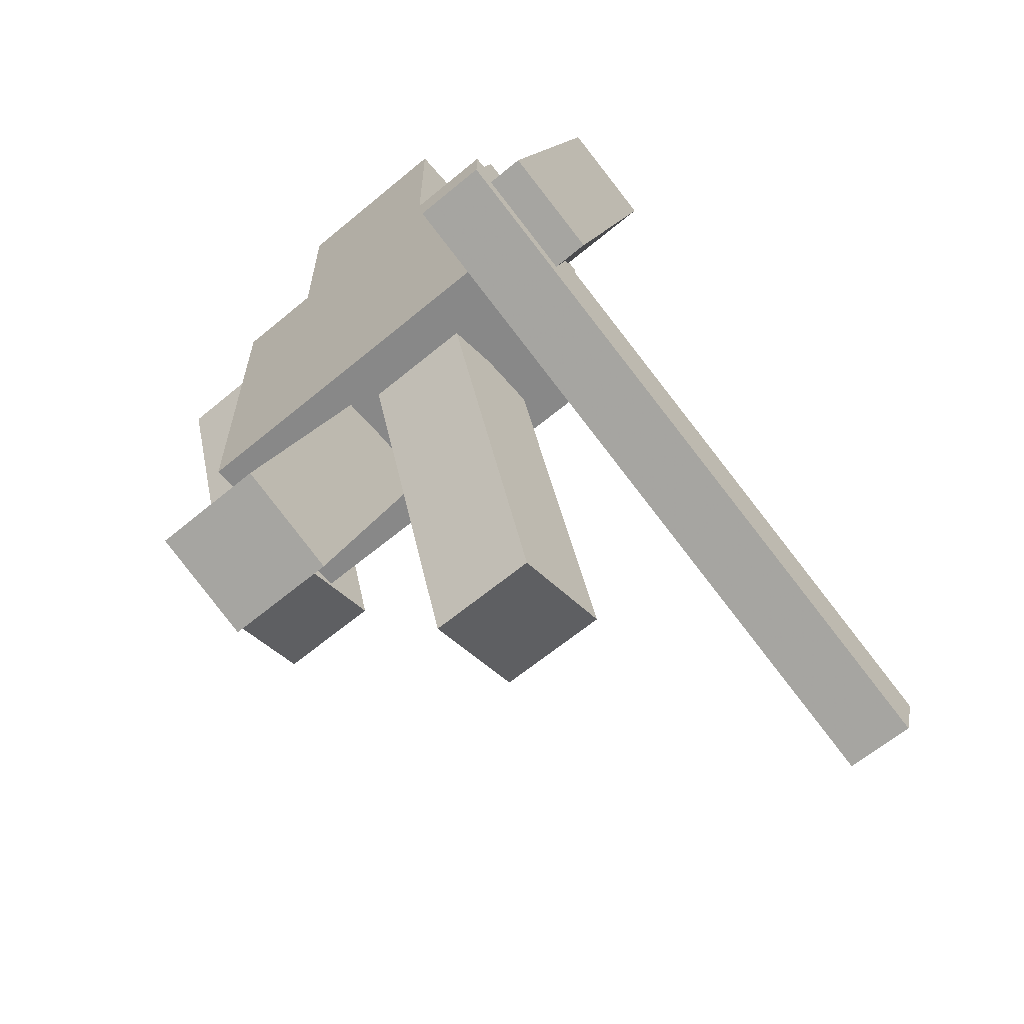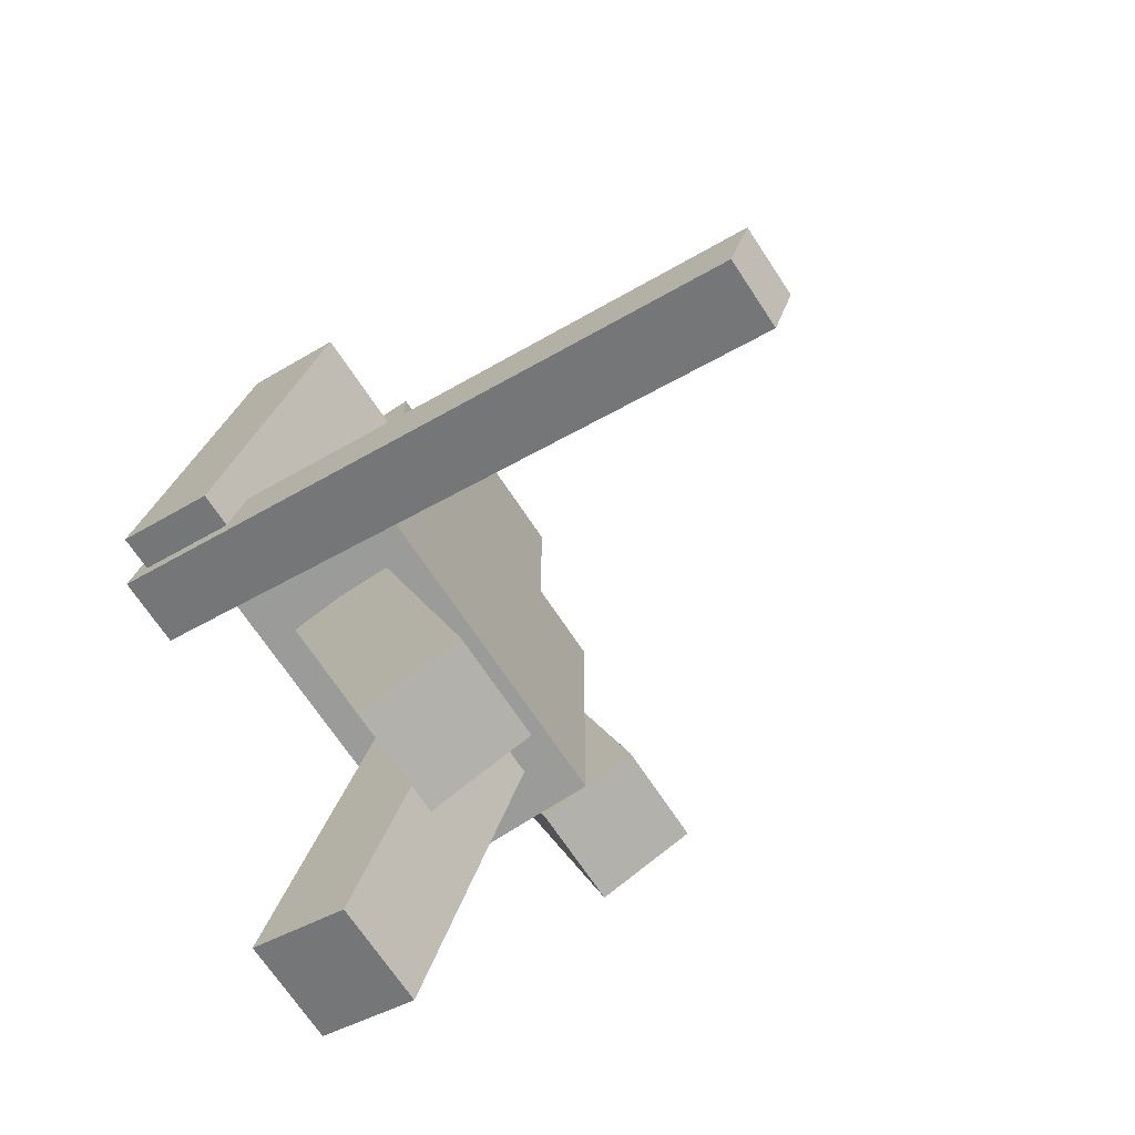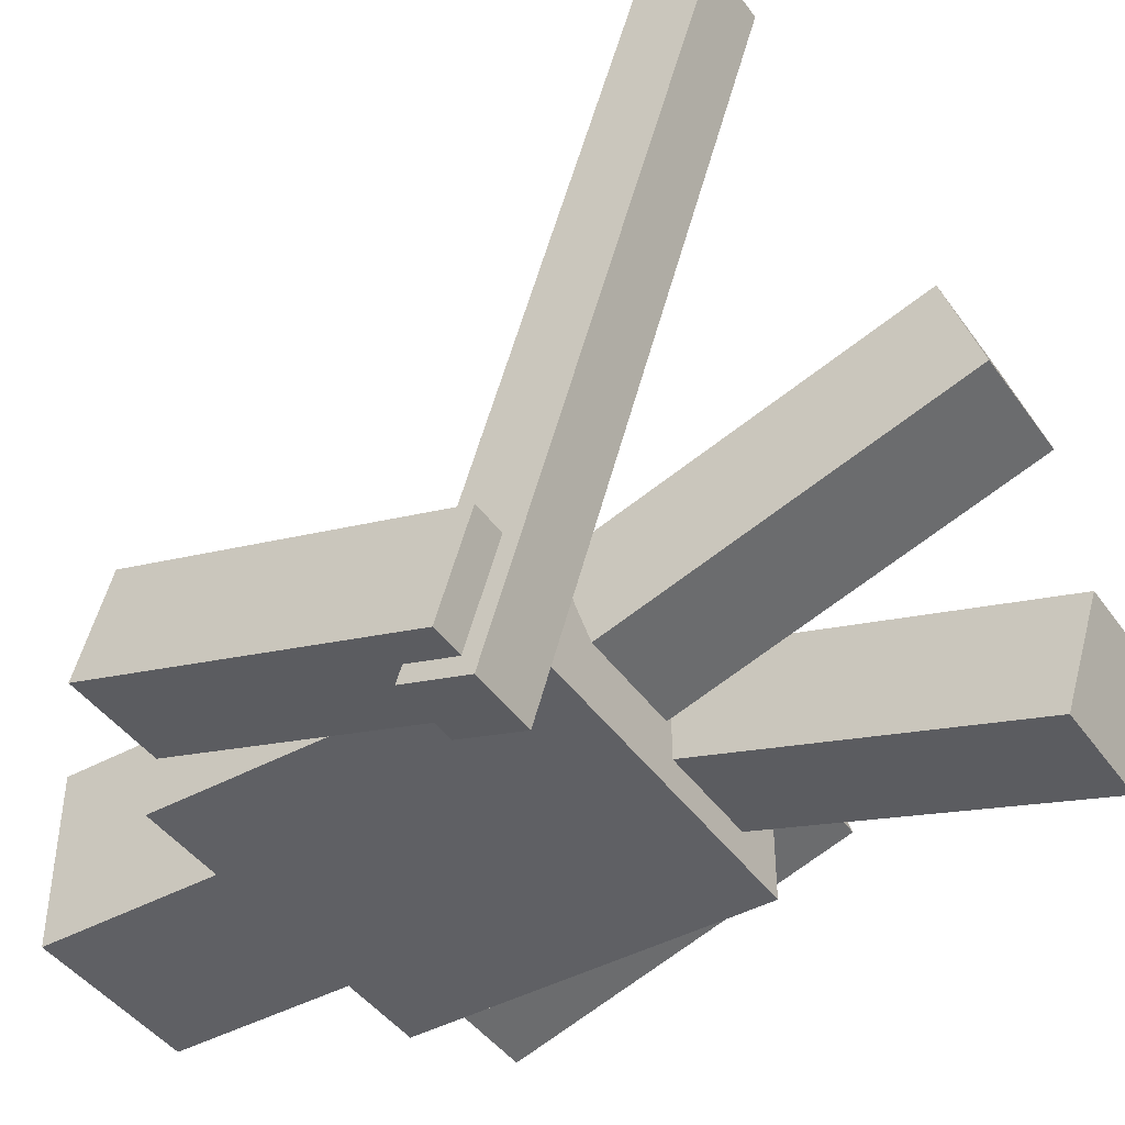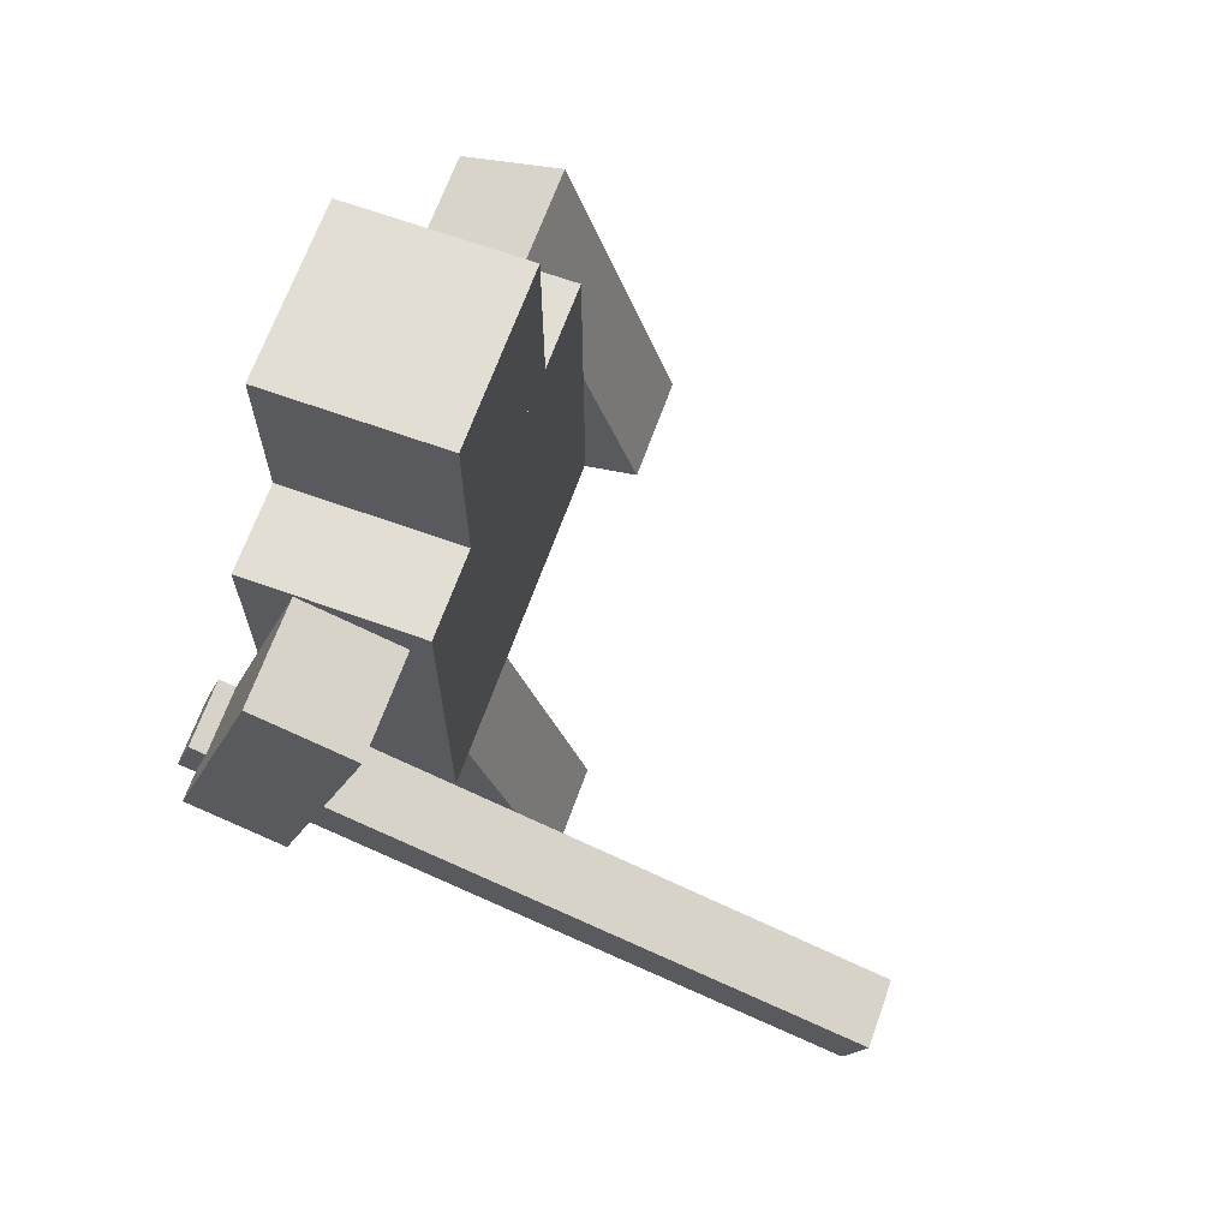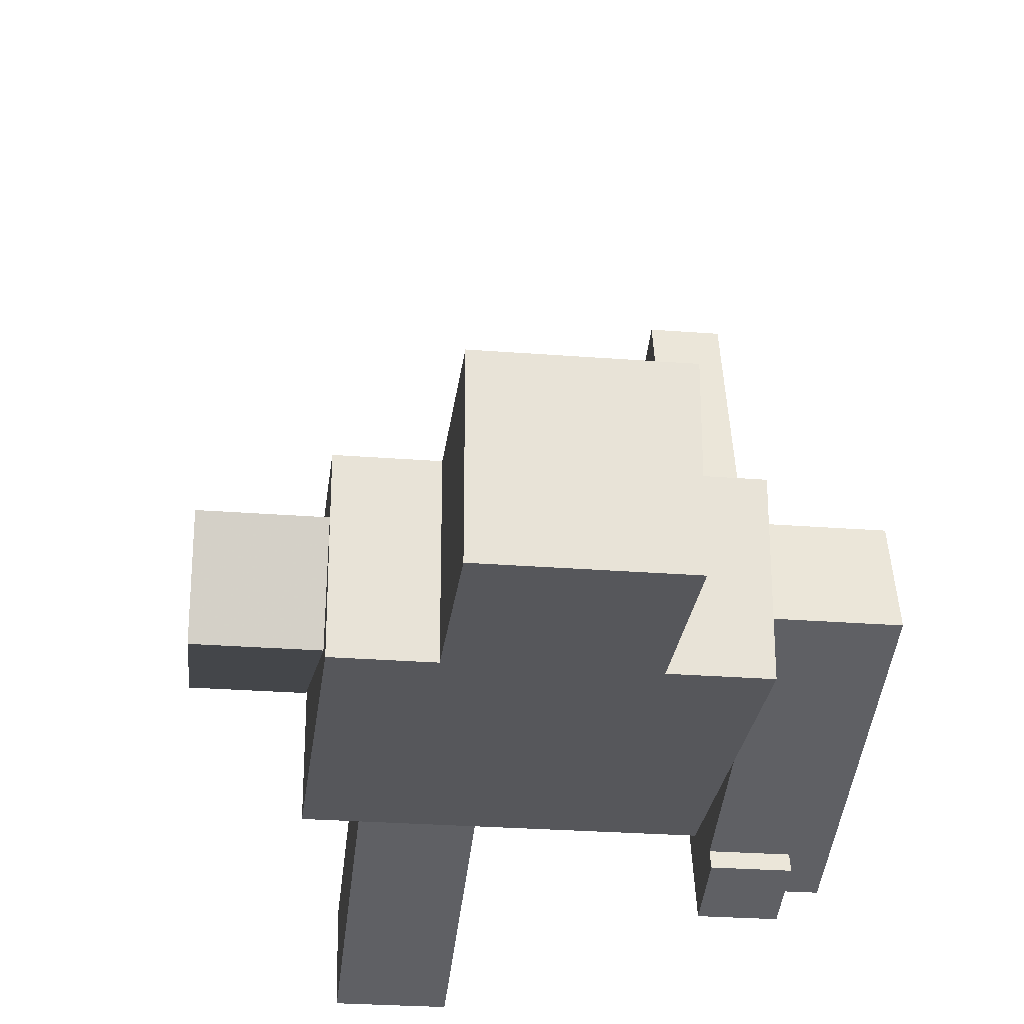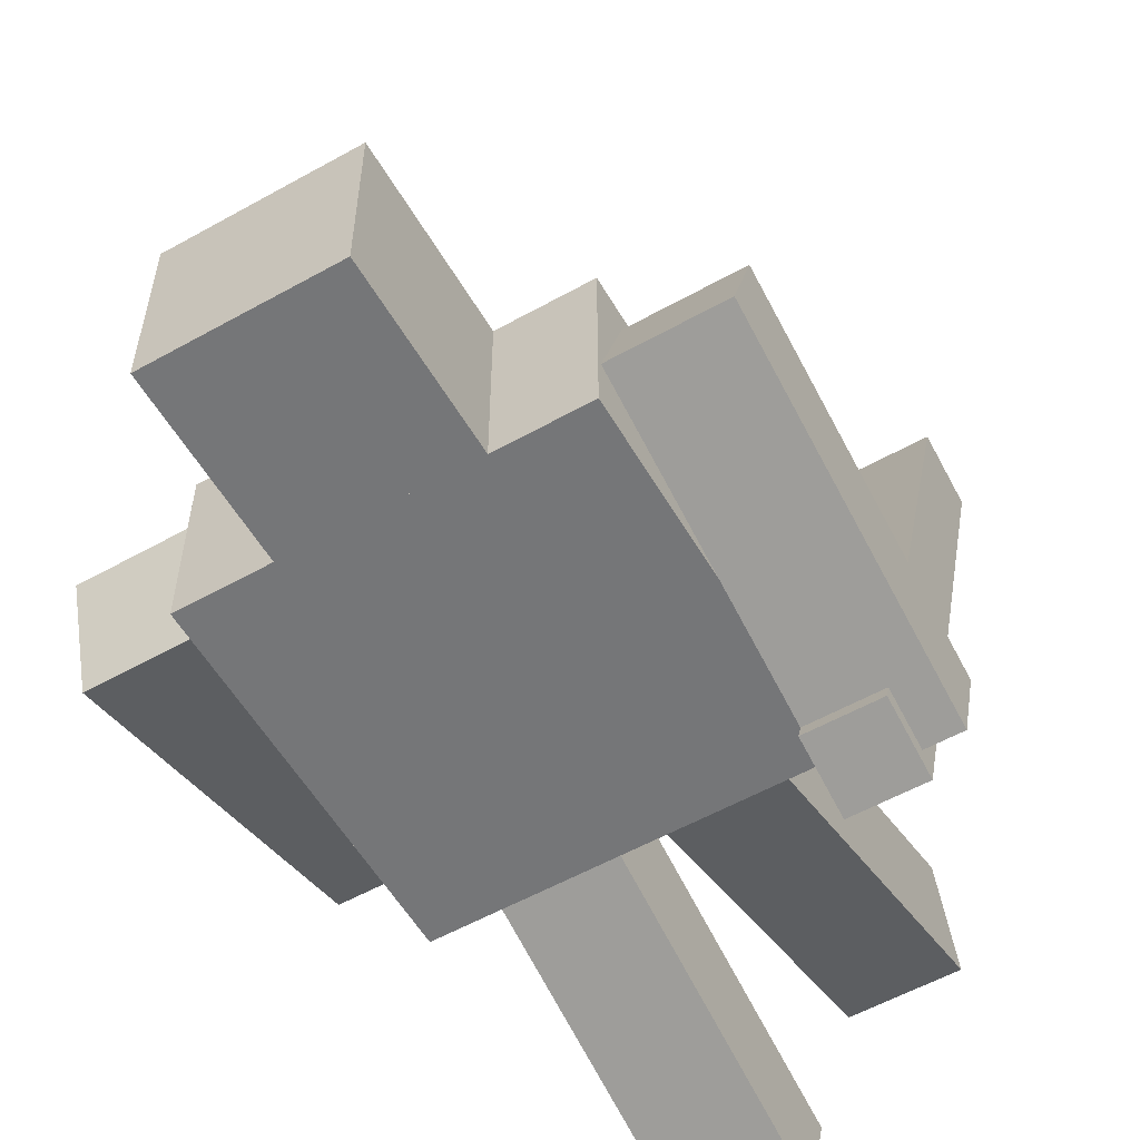
<metadata>
{"format":"obj","ext":"obj","renderer":"f3d","projection":"perspective","resolution":1024,"background":"white","views":[{"elev":-62.8,"azim":-139.8,"up":"+Y"},{"elev":-69.6,"azim":-56.6,"up":"+Y"},{"elev":-43.5,"azim":-57.3,"up":"+Z"},{"elev":67.3,"azim":-70.2,"up":"+Y"},{"elev":-27.2,"azim":173.1,"up":"+Z"},{"elev":-56.8,"azim":-149.8,"up":"+Z"}]}
</metadata>
<code>
o 立方体
v 0.5 1 -0.25
v 0.5 2 -0.25
v 0.5 1 0.25
v 0.5 2 0.25
v -0.5 1 -0.25
v -0.5 2 -0.25
v -0.5 1 0.25
v -0.5 2 0.25
v 0.25 2 -0.25
v 0.25 2.5 -0.25
v 0.25 2 0.25
v 0.25 2.5 0.25
v -0.25 2 -0.25
v -0.25 2.5 -0.25
v -0.25 2 0.25
v -0.25 2.5 0.25
f 1 2 4 3
f 3 4 8 7
f 7 8 6 5
f 5 6 2 1
f 3 7 5 1
f 8 4 2 6
f 9 10 12 11
f 11 12 16 15
f 15 16 14 13
f 13 14 10 9
f 11 15 13 9
f 16 12 10 14
o 立方体.001
v -0.5 1.036 -0.4021
v -0.5 1.989 -0.0971
v -0.5 0.9448 -0.1164
v -0.5 1.897 0.1886
v -0.8 1.036 -0.4021
v -0.8 1.989 -0.0971
v -0.8 0.9448 -0.1164
v -0.8 1.897 0.1886
v -0.5 1.004 -0.465
v -0.5 1.194 -0.404
v -0.5 0.3938 1.44
v -0.5 0.5843 1.501
v -0.7 1.004 -0.465
v -0.7 1.194 -0.404
v -0.7 0.3938 1.44
v -0.7 0.5843 1.501
f 17 18 20 19
f 19 20 24 23
f 23 24 22 21
f 21 22 18 17
f 19 23 21 17
f 24 20 18 22
f 25 26 28 27
f 27 28 32 31
f 31 32 30 29
f 29 30 26 25
f 27 31 29 25
f 32 28 26 30
o 立方体.002
v 0.8 0.9448 0.1164
v 0.8 1.897 -0.1886
v 0.8 1.036 0.4021
v 0.8 1.989 0.0971
v 0.5 0.9448 0.1164
v 0.5 1.897 -0.1886
v 0.5 1.036 0.4021
v 0.5 1.989 0.0971
f 33 34 36 35
f 35 36 40 39
f 39 40 38 37
f 37 38 34 33
f 35 39 37 33
f 40 36 34 38
o 立方体.003
v -0.05 0.001903 0.1622
v -0.05 0.9542 -0.1429
v -0.05 0.09341 0.4479
v -0.05 1.046 0.1429
v -0.35 0.001903 0.1622
v -0.35 0.9542 -0.1429
v -0.35 0.09341 0.4479
v -0.35 1.046 0.1429
f 41 42 44 43
f 43 44 48 47
f 47 48 46 45
f 45 46 42 41
f 43 47 45 41
f 48 44 42 46
o 立方体.004
v 0.35 0.09341 -0.4479
v 0.35 1.046 -0.1429
v 0.35 0.001903 -0.1622
v 0.35 0.9542 0.1429
v 0.05 0.09341 -0.4479
v 0.05 1.046 -0.1429
v 0.05 0.001903 -0.1622
v 0.05 0.9542 0.1429
f 49 50 52 51
f 51 52 56 55
f 55 56 54 53
f 53 54 50 49
f 51 55 53 49
f 56 52 50 54

</code>
